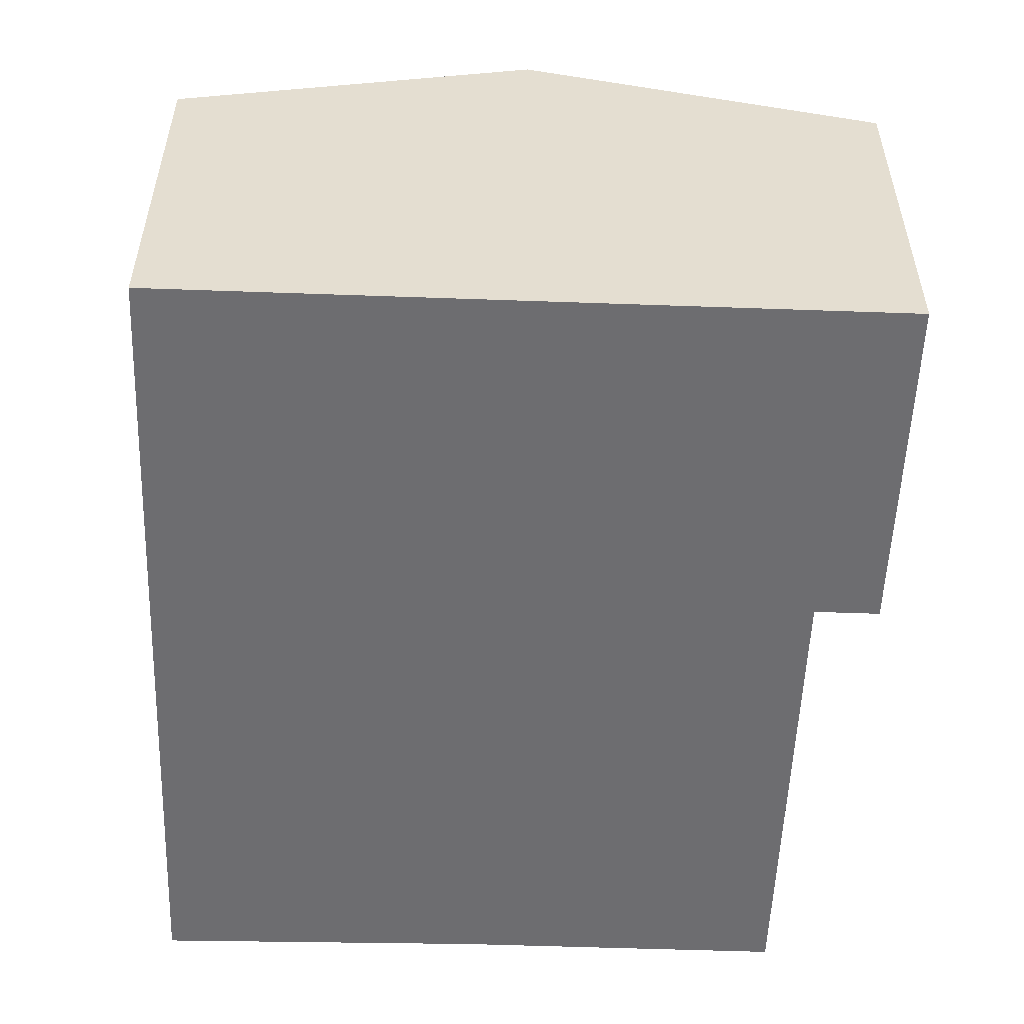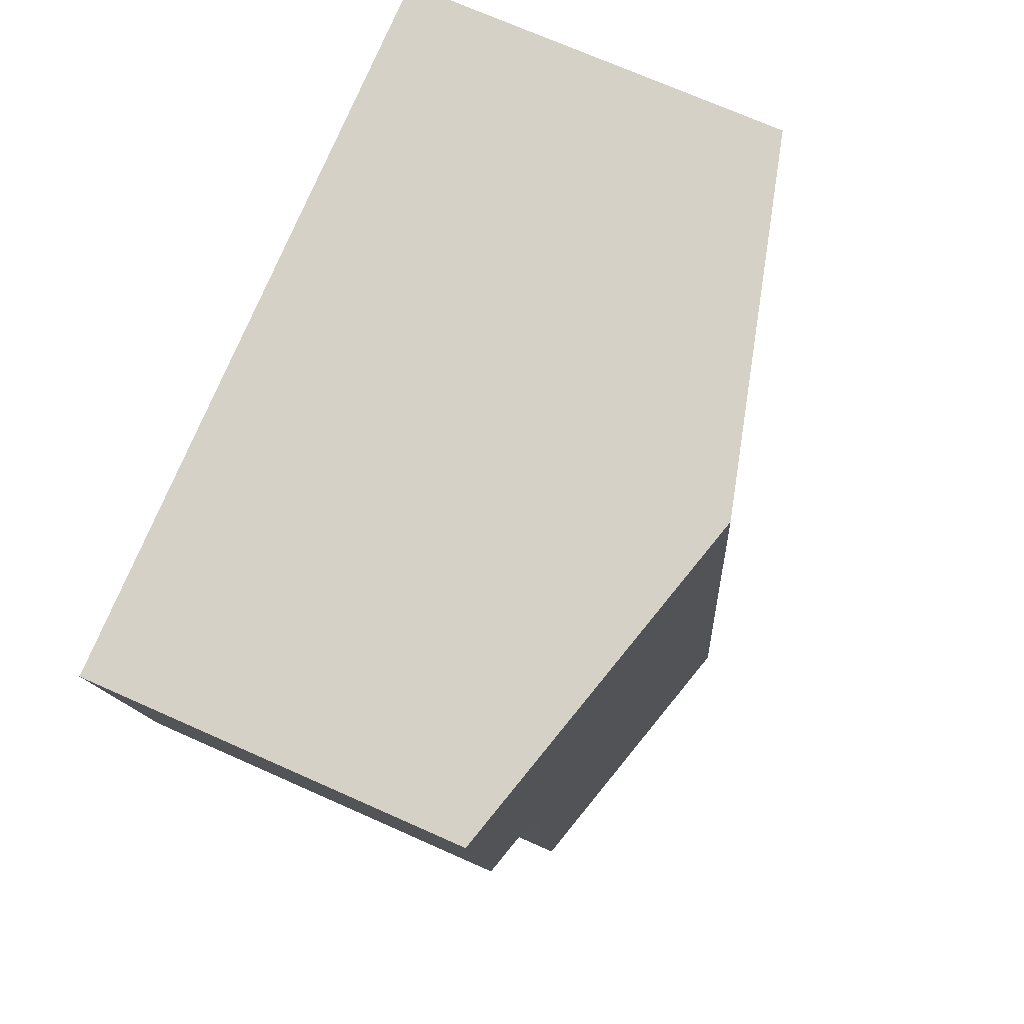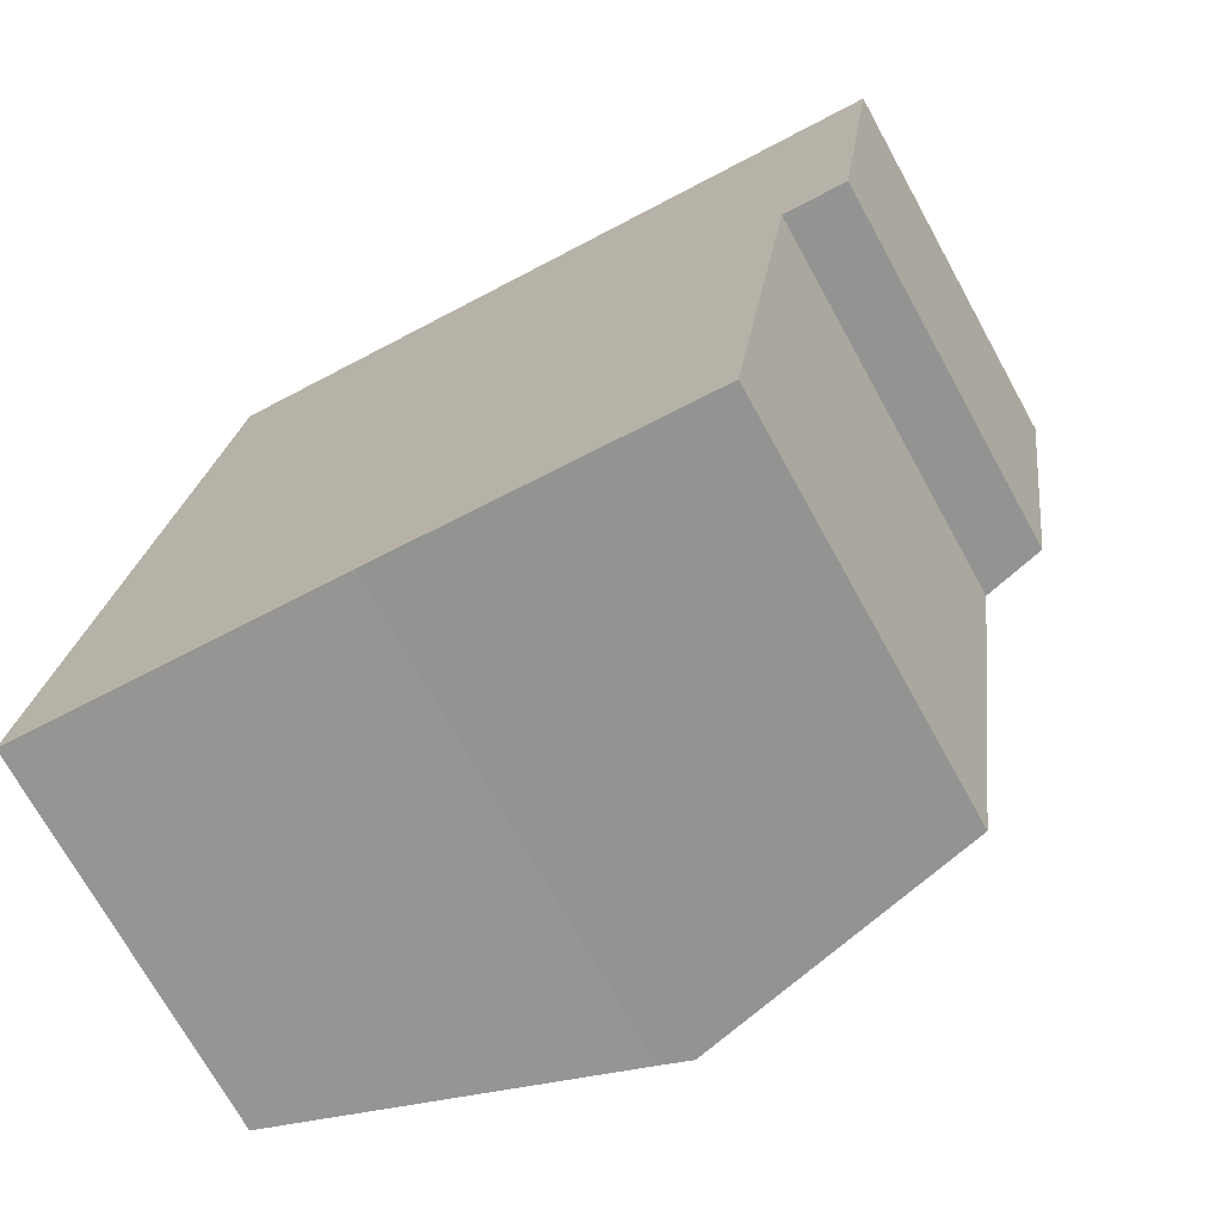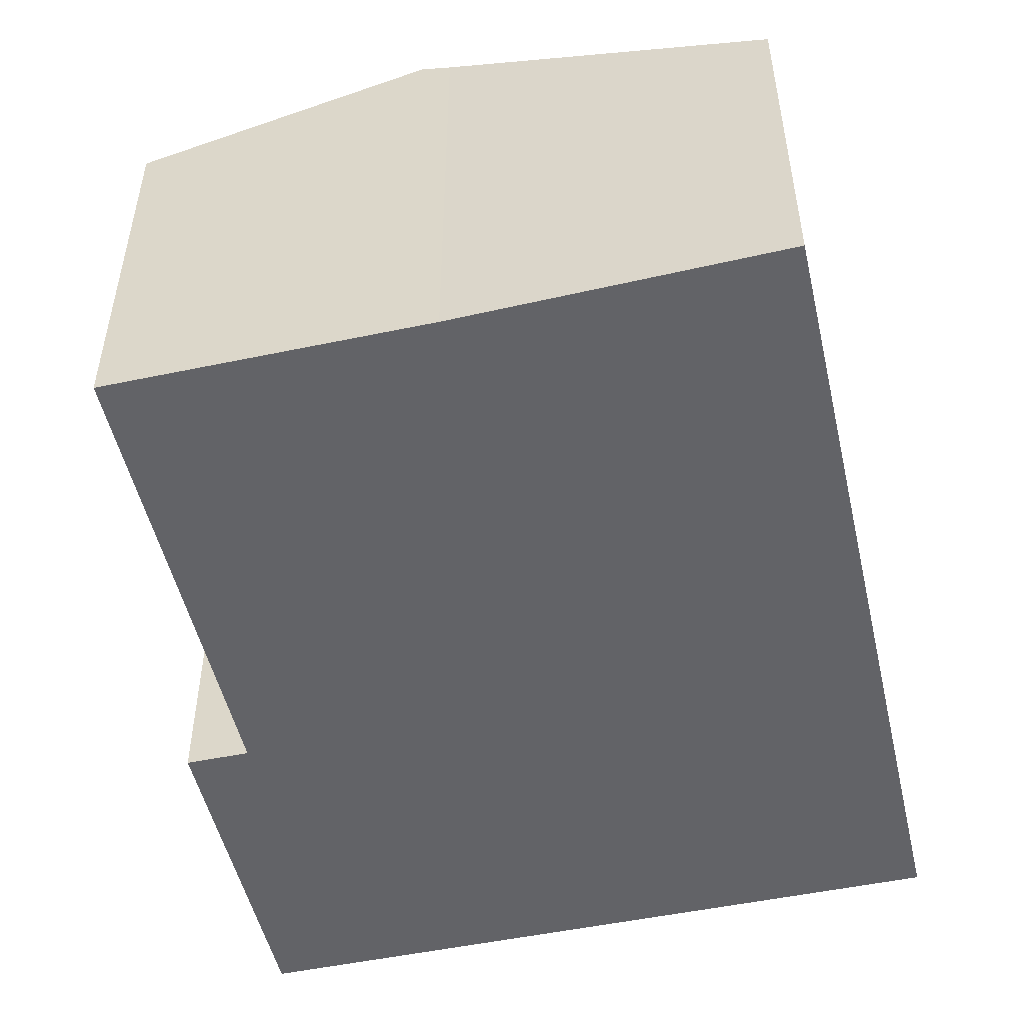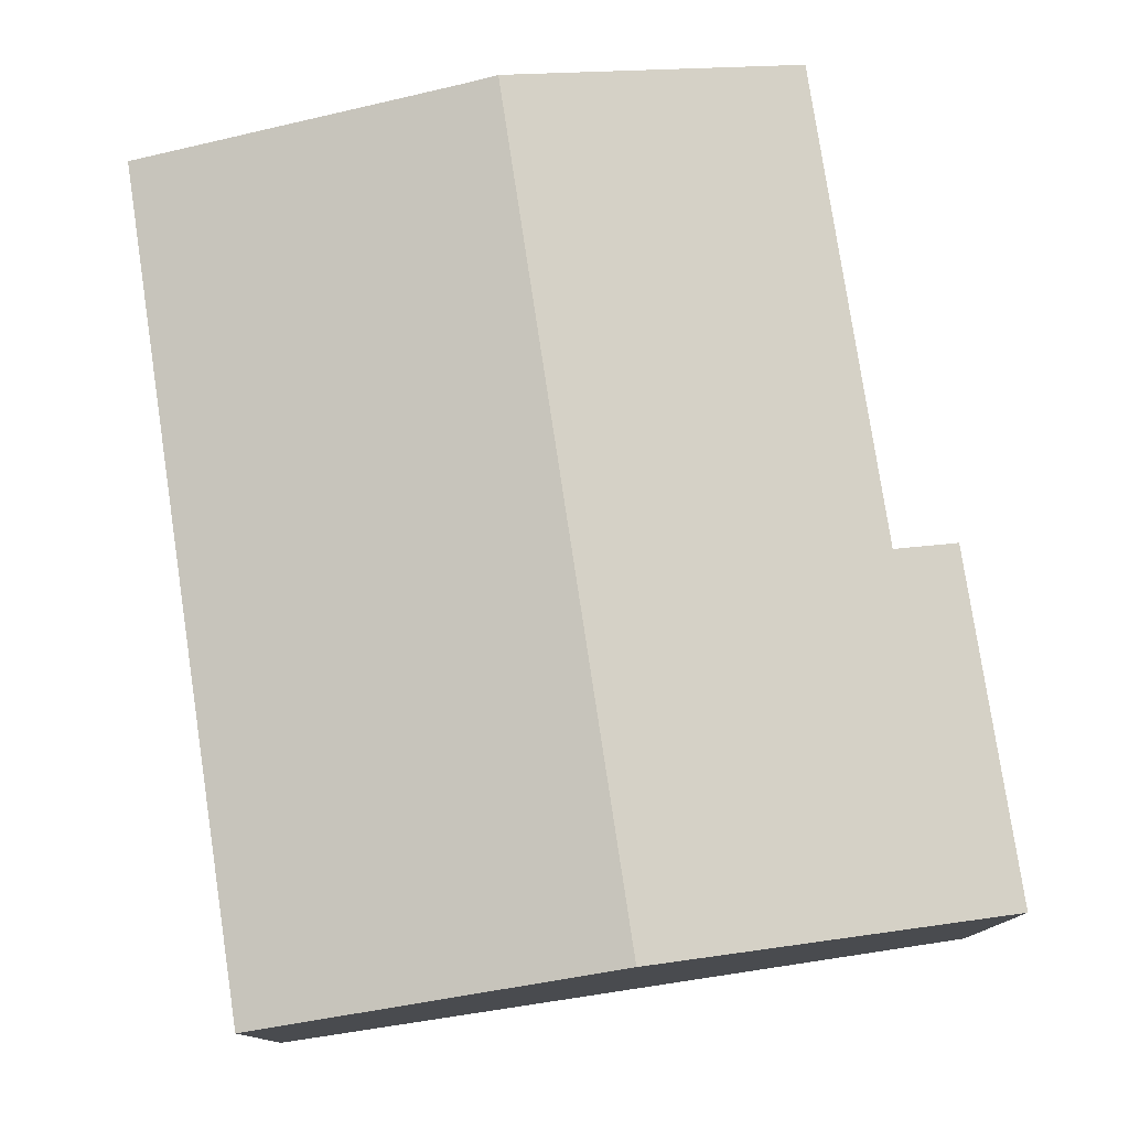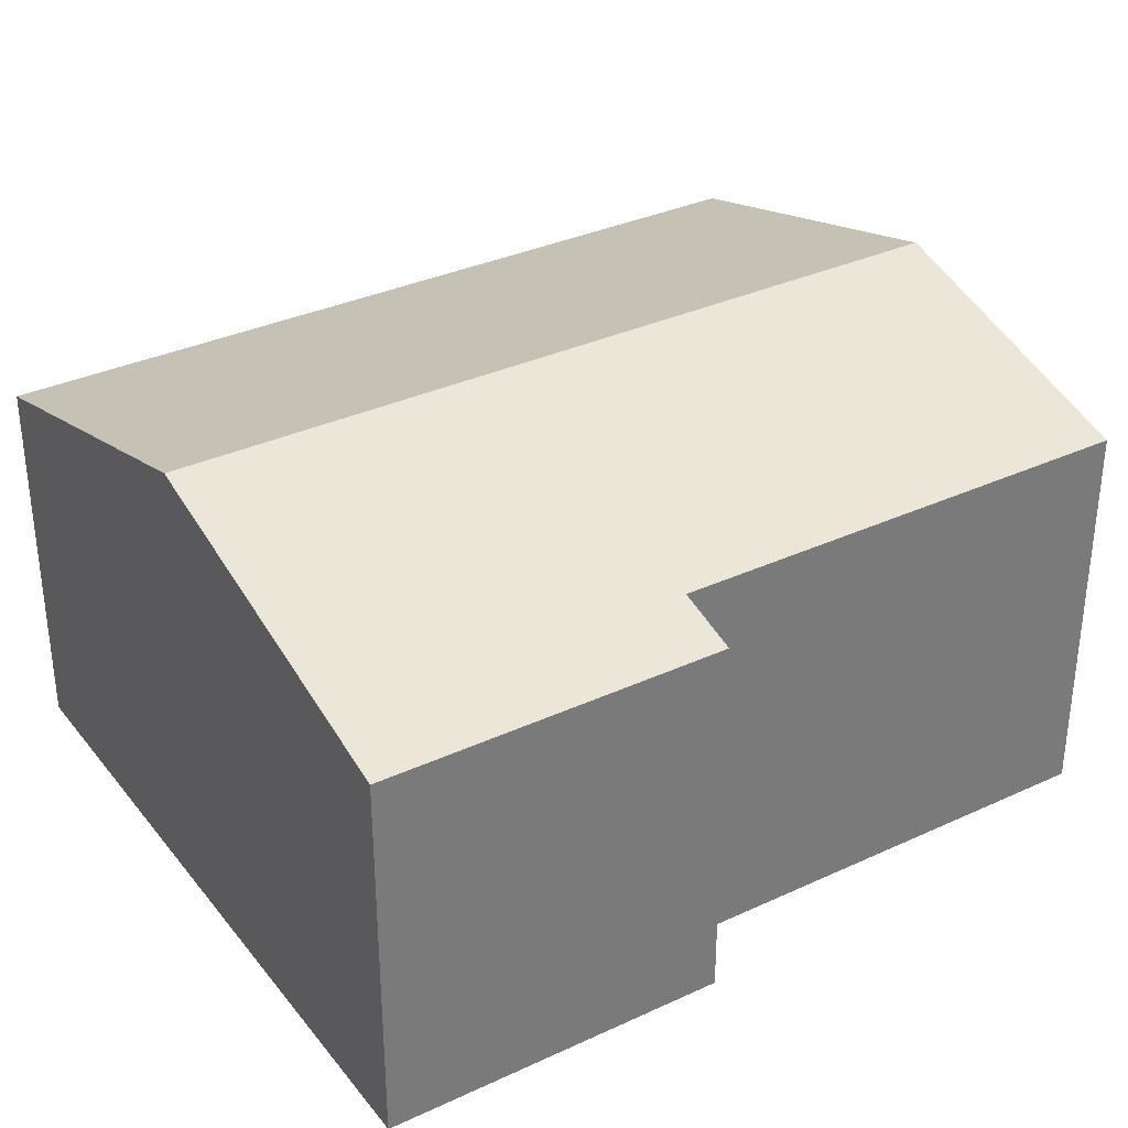
<metadata>
{"format":"obj","ext":"obj","renderer":"f3d","projection":"perspective","resolution":1024,"background":"white","views":[{"elev":-54.1,"azim":5.7,"up":"+Y"},{"elev":70.8,"azim":114.1,"up":"+Z"},{"elev":-71.7,"azim":28.9,"up":"+Z"},{"elev":-51.0,"azim":-159.2,"up":"+Y"},{"elev":78.3,"azim":-0.7,"up":"+Y"},{"elev":33.7,"azim":65.6,"up":"+Y"}]}
</metadata>
<code>
v  14.99 7.308 7.368
v  13.75 7.652 7.539
v  15.9 7.308 13.94
v  6.871 9.214 -0.819
v  9.044 9.214 14.88
v  13.2 7.652 3.517
v  12.49 7.652 -1.595
v  12.89 7.652 1.331
v  0.156 7.308 1.124
v  6.303 9.056 -0.74
v  0 7.308 4.475e-16
v  2.19 7.308 15.83
v  15.9 -8.533e-16 13.94
v  14.99 -4.512e-16 7.368
v  13.75 -4.616e-16 7.539
v  13.2 -2.154e-16 3.517
v  12.49 9.767e-17 -1.595
v  12.89 -8.15e-17 1.331
v  6.303 4.531e-17 -0.74
v  6.871 5.015e-17 -0.819
v  0 0 0
v  2.19 -9.693e-16 15.83
v  0.156 -6.883e-17 1.124
v  9.044 -9.113e-16 14.88
g defaultobject
f 1 2 3
f 3 4 5
f 4 3 2
f 4 2 6
f 4 6 7
f 7 6 8
f 9 10 11
f 10 5 4
f 5 10 9
f 5 9 12
f 13 1 3
f 1 13 14
f 15 6 2
f 6 15 8
f 8 15 7
f 7 15 16
f 7 16 17
f 17 16 18
f 17 4 7
f 4 17 10
f 10 17 19
f 19 17 20
f 19 11 10
f 11 19 21
f 1 15 2
f 15 1 14
f 21 9 11
f 9 21 12
f 12 21 22
f 22 21 23
f 22 5 12
f 5 22 3
f 3 22 24
f 3 24 13
f 19 23 21
f 23 19 22
f 22 19 20
f 22 20 17
f 22 17 18
f 22 18 24
f 24 18 16
f 24 16 15
f 24 15 13
f 13 15 14

</code>
